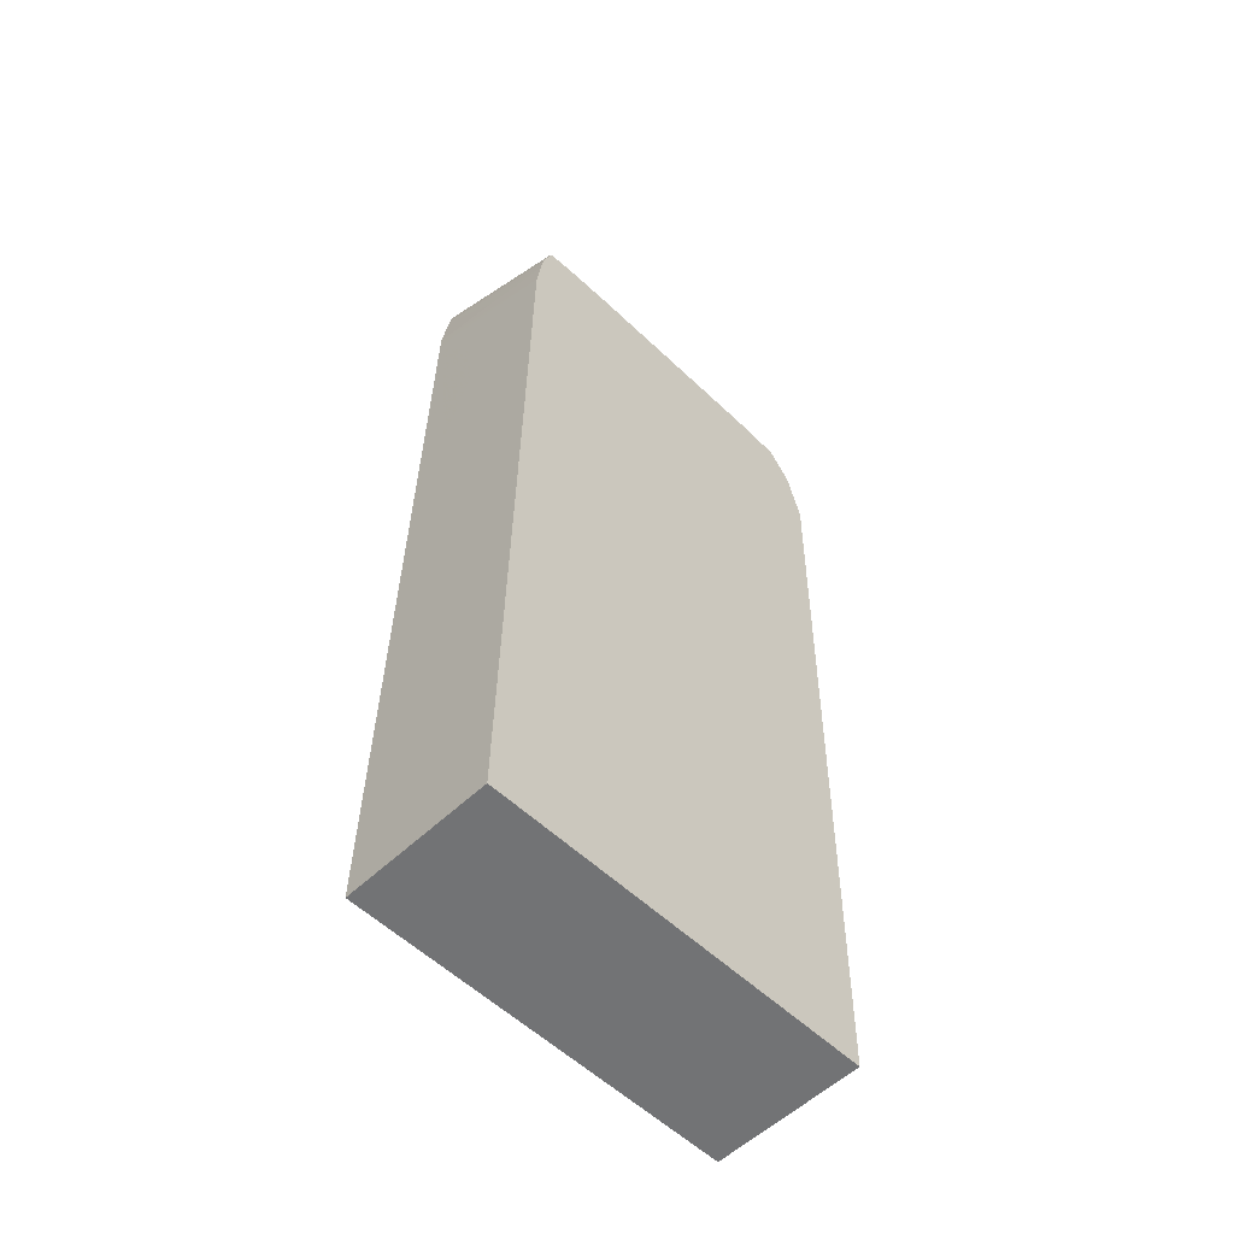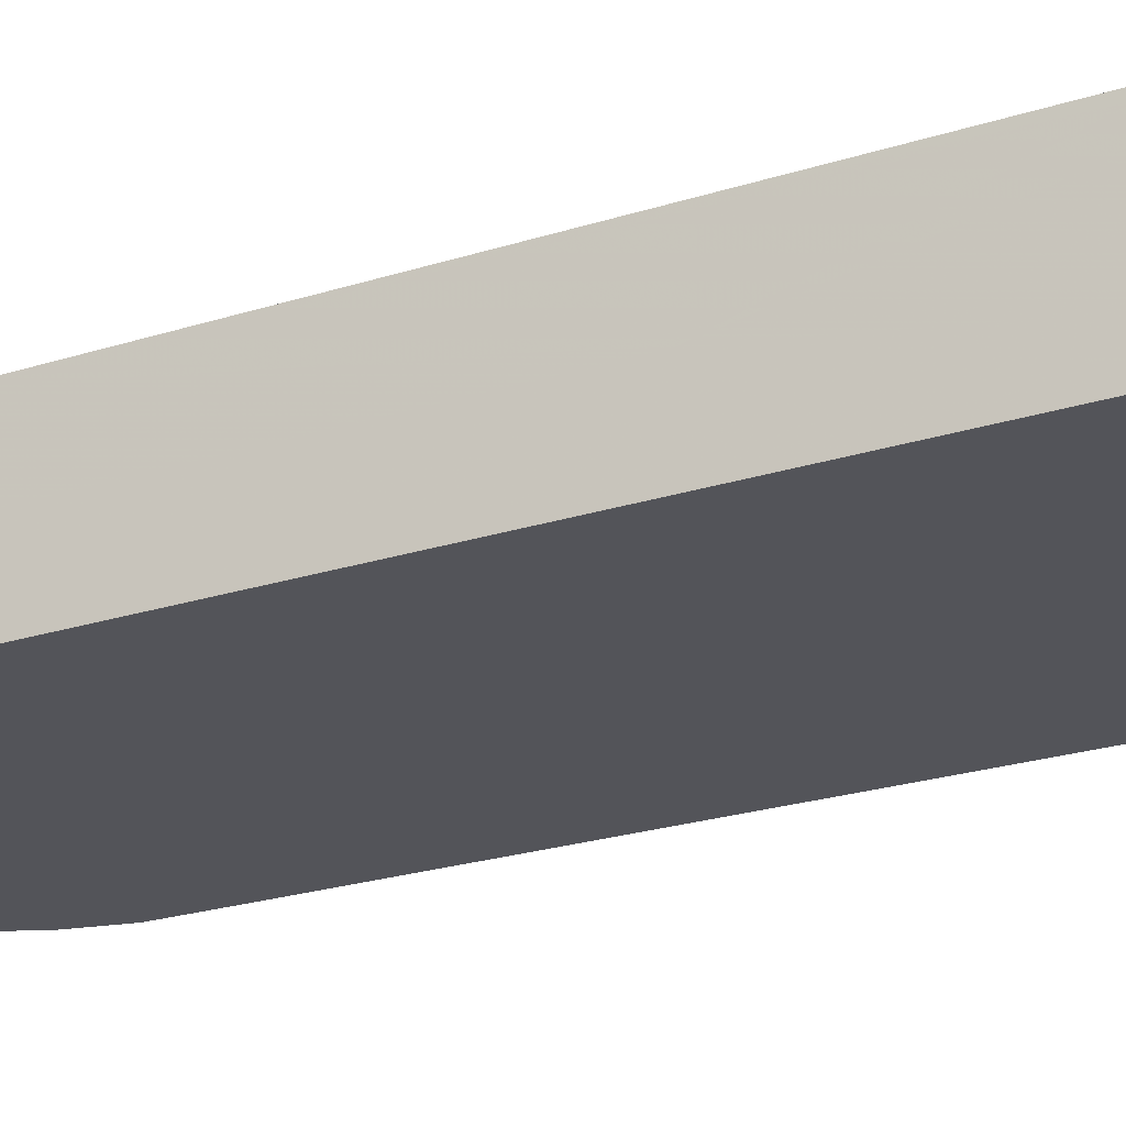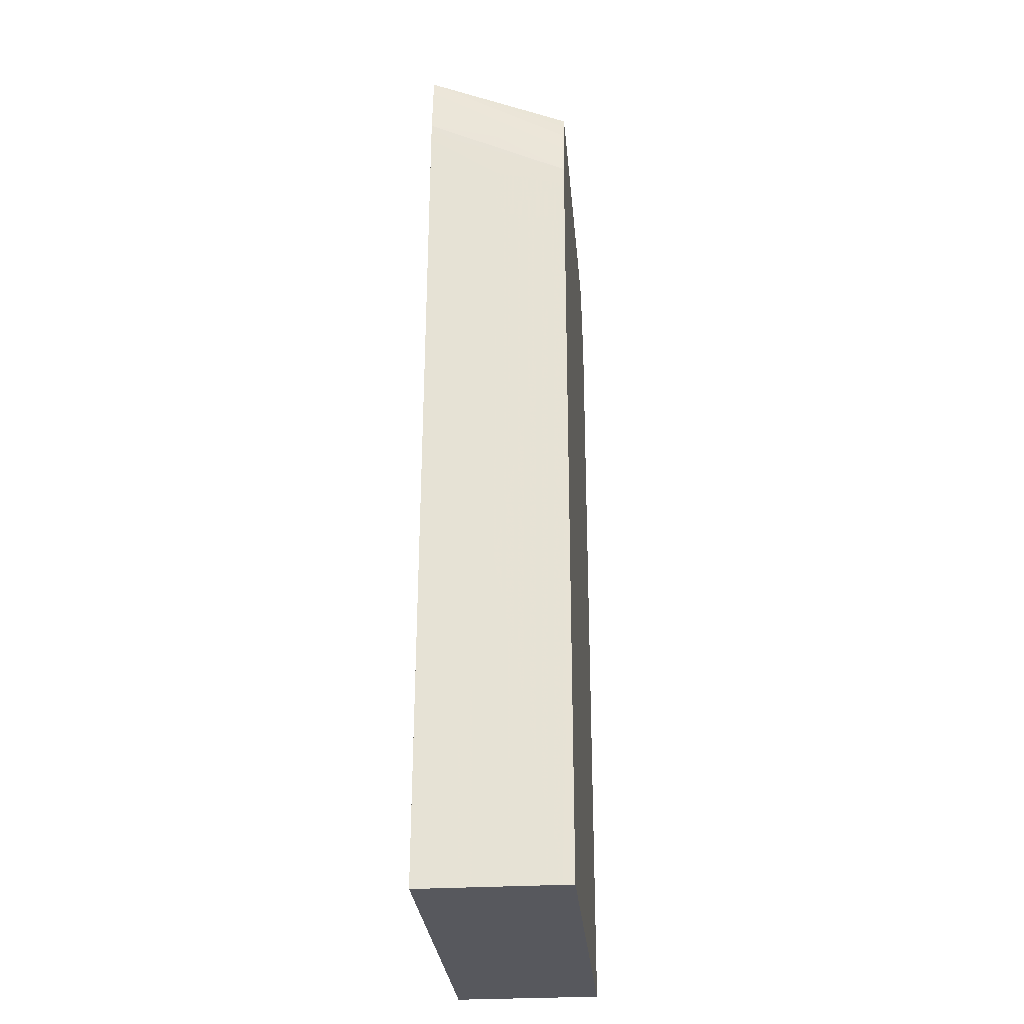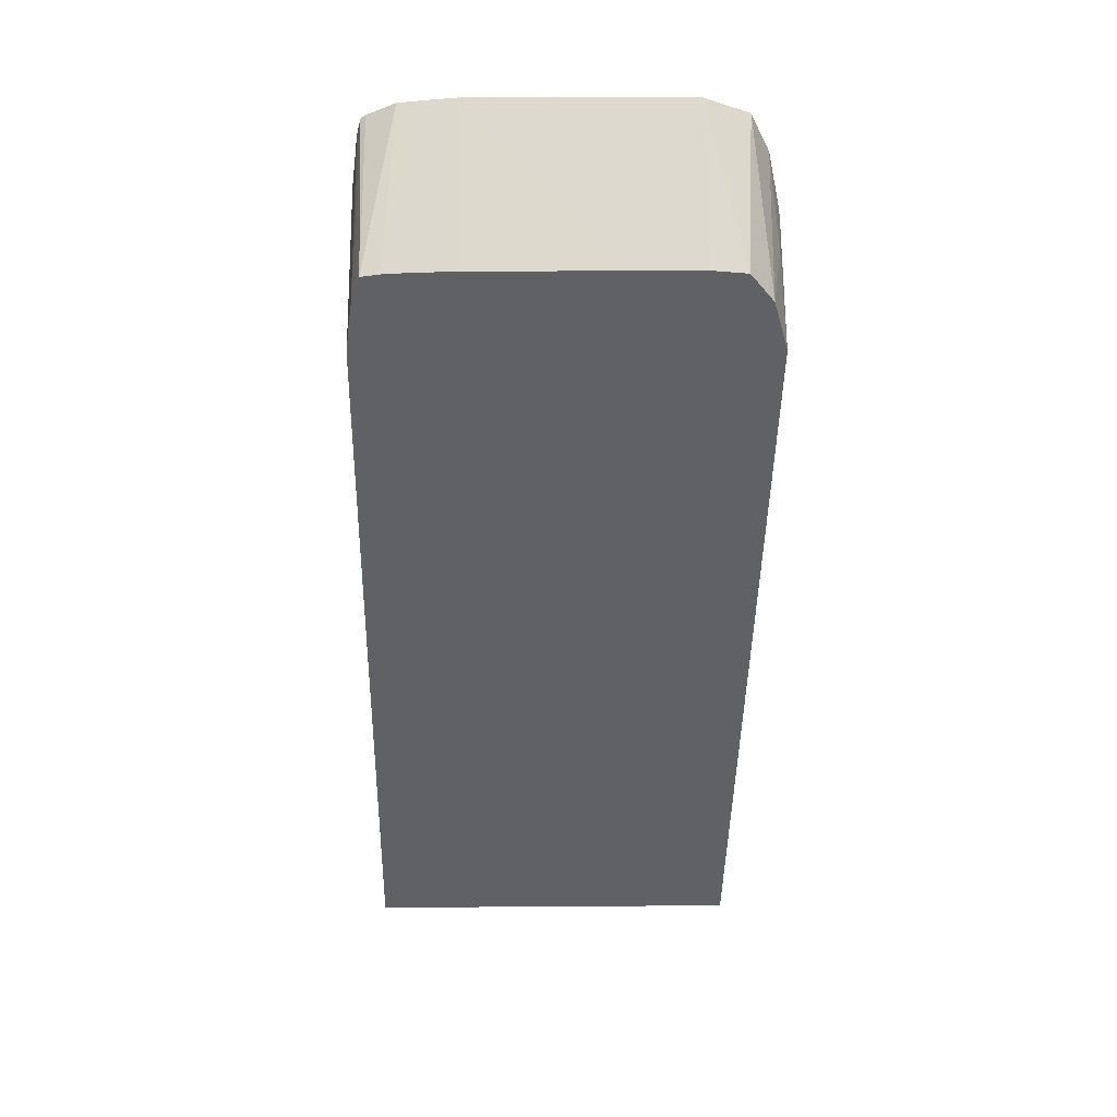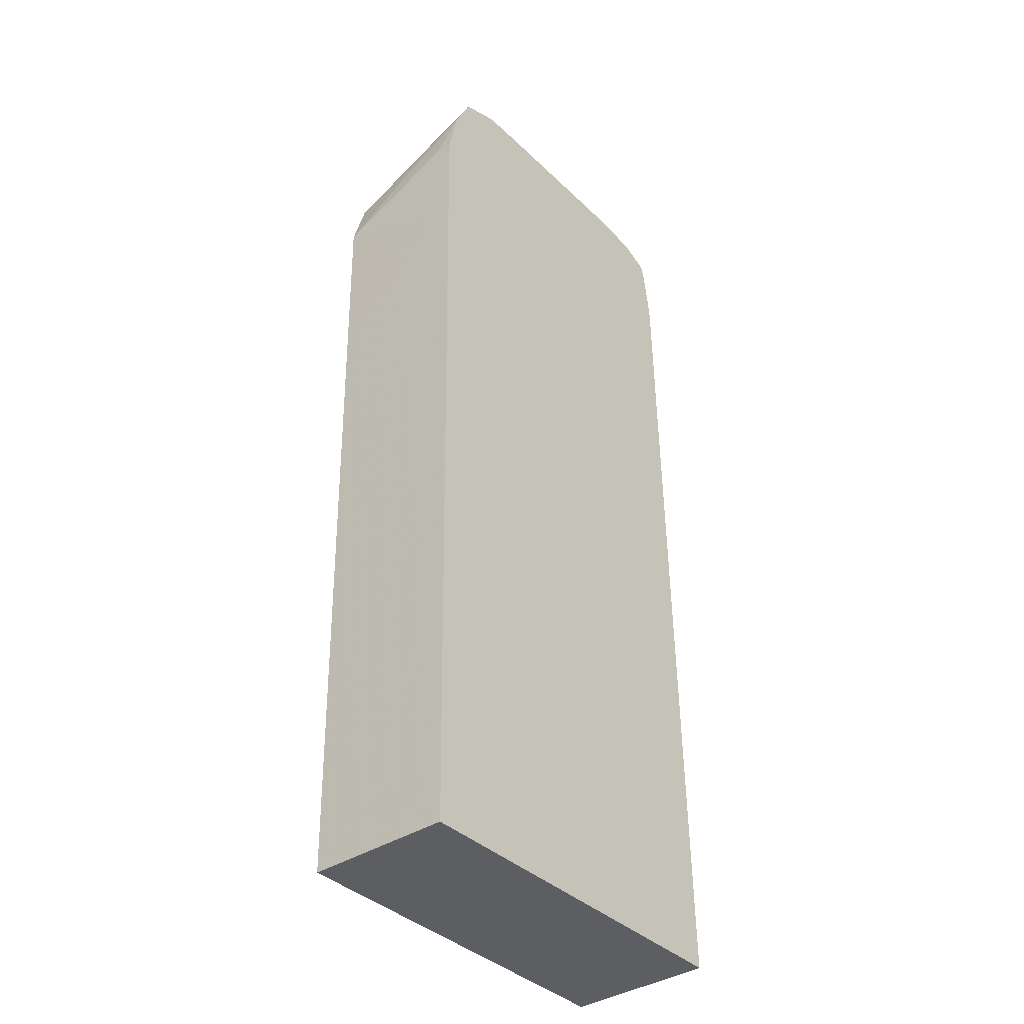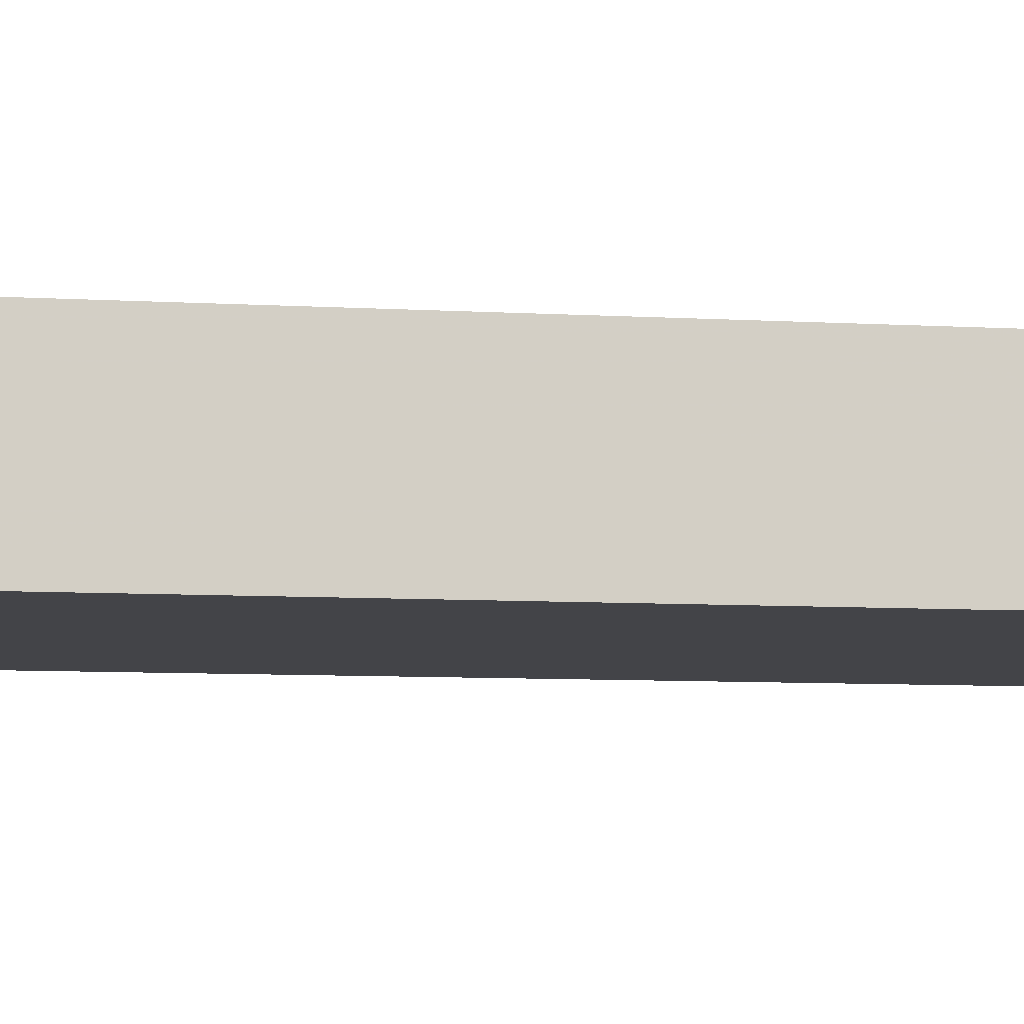
<metadata>
{"format":"obj","ext":"obj","renderer":"f3d","projection":"perspective","resolution":1024,"background":"white","views":[{"elev":-55.8,"azim":134.9,"up":"+Z"},{"elev":-23.8,"azim":117.1,"up":"+Y"},{"elev":-28.9,"azim":95.0,"up":"+Z"},{"elev":44.3,"azim":179.4,"up":"+Z"},{"elev":-38.2,"azim":-50.3,"up":"+Z"},{"elev":-8.2,"azim":-100.0,"up":"+Y"}]}
</metadata>
<code>
v -0.04784 -0.04431 0.006176
v -0.05346 -0.0443 0.006171
v -0.04784 -0.04402 0.006176
v -0.04793 -0.04324 0.01099
v -0.04804 -0.04324 0.01722
v -0.04793 -0.04431 0.01128
v -0.05346 -0.04417 0.006172
v -0.05346 -0.0443 0.006266
v -0.04784 -0.04232 0.006176
v -0.04803 -0.04216 0.01692
v -0.04805 -0.04216 0.0177
v -0.04805 -0.04324 0.018
v -0.04807 -0.04431 0.01878
v -0.04798 -0.04431 0.01411
v -0.05349 -0.04246 0.007877
v -0.05346 -0.04215 0.006172
v -0.05353 -0.0443 0.009933
v -0.05364 -0.0443 0.01616
v -0.05364 -0.04324 0.01644
v -0.04785 -0.04216 0.006176
v -0.04785 -0.04216 0.006212
v -0.04785 -0.04216 0.006318
v -0.04794 -0.04216 0.01147
v -0.04805 -0.04216 0.018
v -0.04807 -0.04402 0.01878
v -0.04807 -0.04431 0.01907
v -0.05361 -0.04215 0.01489
v -0.05365 -0.0443 0.01722
v -0.05365 -0.04402 0.01722
v -0.05367 -0.04246 0.018
v -0.05363 -0.04215 0.01598
v -0.04811 -0.04216 0.01848
v -0.04809 -0.04324 0.01878
v -0.04818 -0.04431 0.01986
v -0.05367 -0.0443 0.018
v -0.05367 -0.04215 0.018
v -0.05368 -0.0443 0.01878
v -0.04816 -0.04216 0.01878
v -0.04824 -0.04431 0.0201
v -0.05367 -0.04402 0.01878
v -0.05361 -0.04324 0.01878
v -0.05345 -0.04215 0.01878
v -0.0535 -0.0443 0.01958
v -0.04824 -0.04216 0.01904
v -0.04832 -0.04431 0.02015
v -0.04829 -0.04216 0.0192
v -0.05323 -0.0443 0.02015
v -0.05311 -0.04215 0.01922
v -0.04871 -0.04431 0.02033
v -0.04856 -0.04216 0.01924
v -0.05261 -0.0443 0.02039
v -0.05261 -0.04215 0.01927
v -0.04904 -0.04431 0.02036
v -0.04871 -0.04216 0.01925
v -0.04949 -0.04431 0.0204
v -0.05218 -0.0443 0.02039
v -0.05183 -0.04215 0.01927
v -0.05183 -0.04431 0.0204
v -0.04919 -0.04216 0.01927
v -0.05105 -0.04431 0.0204
v -0.04949 -0.04216 0.01927
v -0.05152 -0.04216 0.01927
f 1 2 7
f 1 7 16
f 1 16 20
f 1 20 9
f 1 9 3
f 1 3 4
f 1 4 5
f 1 5 6
f 1 6 14
f 1 14 13
f 1 13 26
f 1 26 34
f 1 34 39
f 1 39 45
f 1 45 49
f 1 49 53
f 1 53 55
f 1 55 60
f 1 60 58
f 1 58 56
f 1 56 51
f 1 51 47
f 1 47 43
f 1 43 37
f 1 37 35
f 1 35 28
f 1 28 18
f 1 18 17
f 1 17 8
f 1 8 2
f 2 8 7
f 3 9 4
f 4 9 10
f 4 10 5
f 5 10 11
f 5 11 12
f 5 12 13
f 5 13 14
f 5 14 6
f 7 15 16
f 7 8 17
f 7 17 18
f 7 18 19
f 7 19 15
f 9 20 21
f 9 21 22
f 9 22 23
f 9 23 10
f 10 23 22
f 10 22 21
f 10 21 20
f 10 20 16
f 10 16 27
f 10 27 31
f 10 31 36
f 10 36 42
f 10 42 48
f 10 48 52
f 10 52 57
f 10 57 62
f 10 62 61
f 10 61 59
f 10 59 54
f 10 54 50
f 10 50 46
f 10 46 44
f 10 44 38
f 10 38 32
f 10 32 24
f 10 24 11
f 11 24 12
f 12 24 25
f 12 25 13
f 13 25 26
f 15 19 27
f 15 27 16
f 18 28 29
f 18 29 19
f 19 29 30
f 19 30 31
f 19 31 27
f 24 32 33
f 24 33 26
f 24 26 25
f 26 33 34
f 28 35 30
f 28 30 29
f 30 36 31
f 30 35 37
f 30 37 36
f 32 38 34
f 32 34 33
f 34 38 39
f 36 37 40
f 36 40 41
f 36 41 42
f 37 43 40
f 38 44 39
f 39 44 46
f 39 46 45
f 40 43 41
f 41 43 42
f 42 43 47
f 42 47 48
f 45 46 49
f 46 50 49
f 47 51 48
f 48 51 52
f 49 50 53
f 50 54 55
f 50 55 53
f 51 56 52
f 52 56 58
f 52 58 57
f 54 59 55
f 55 59 61
f 55 61 62
f 55 62 57
f 55 57 60
f 57 58 60

</code>
